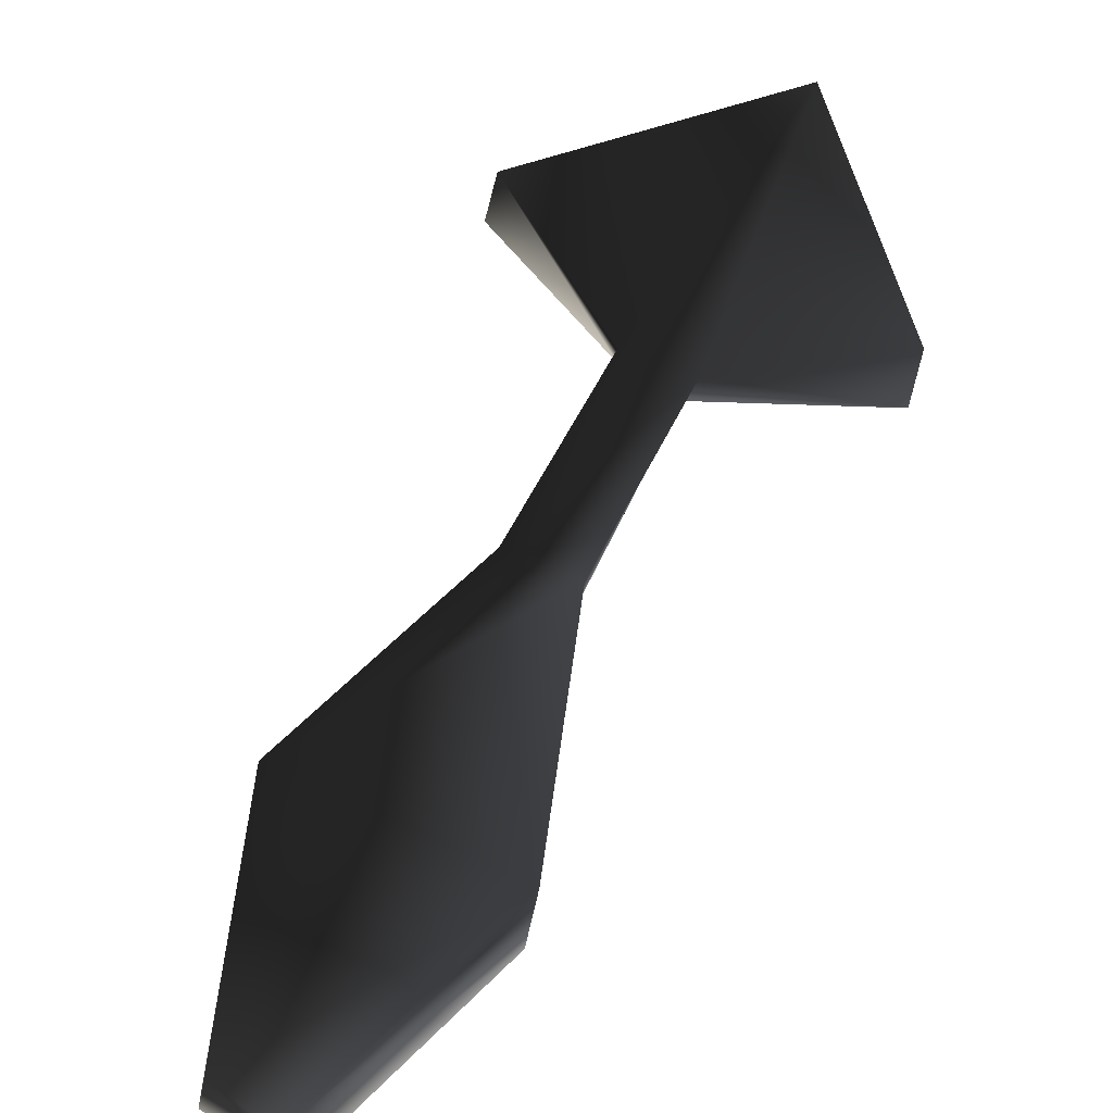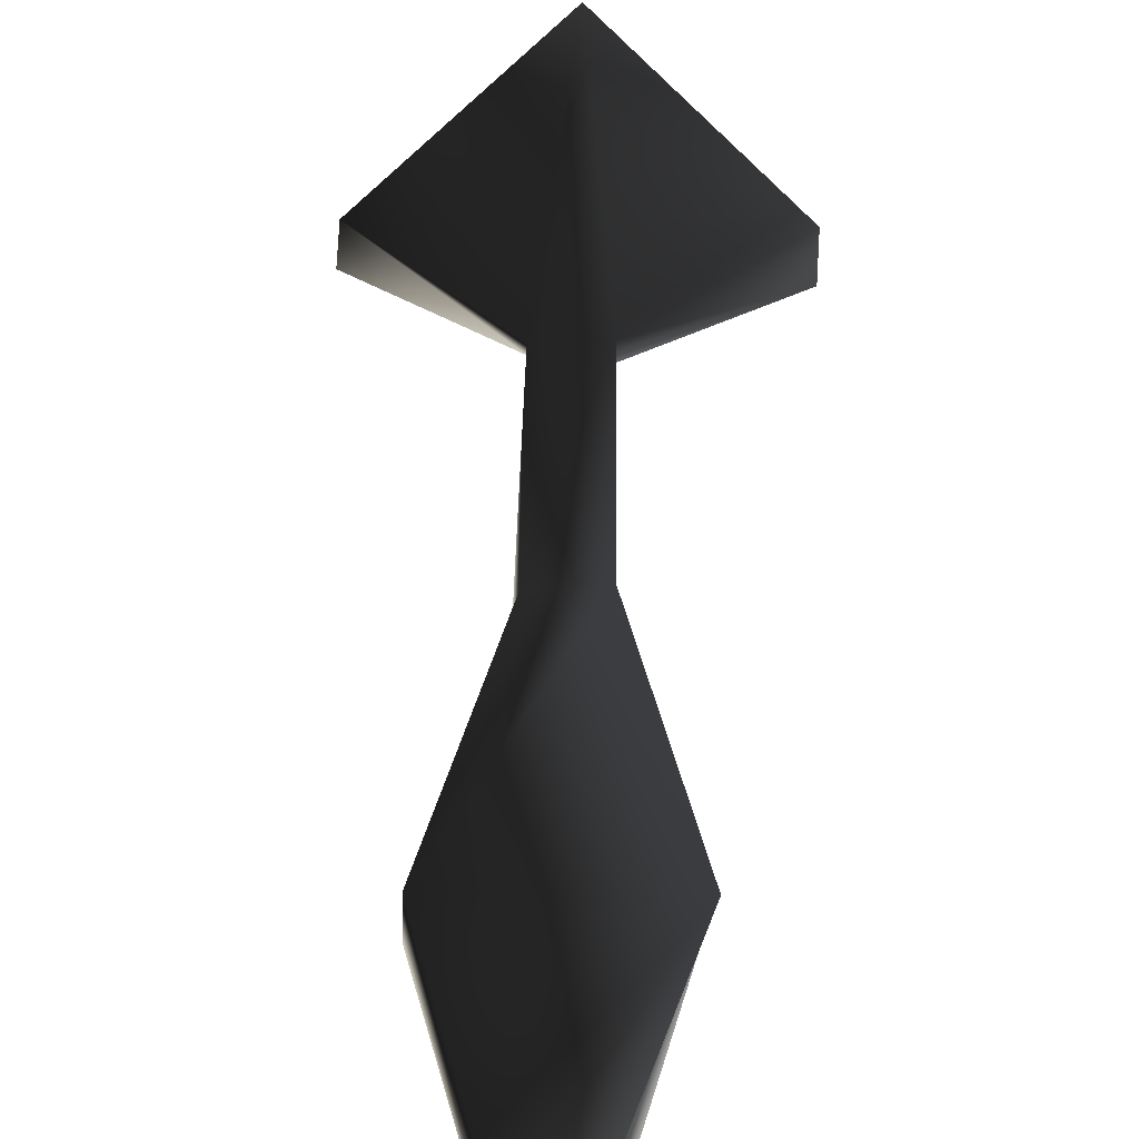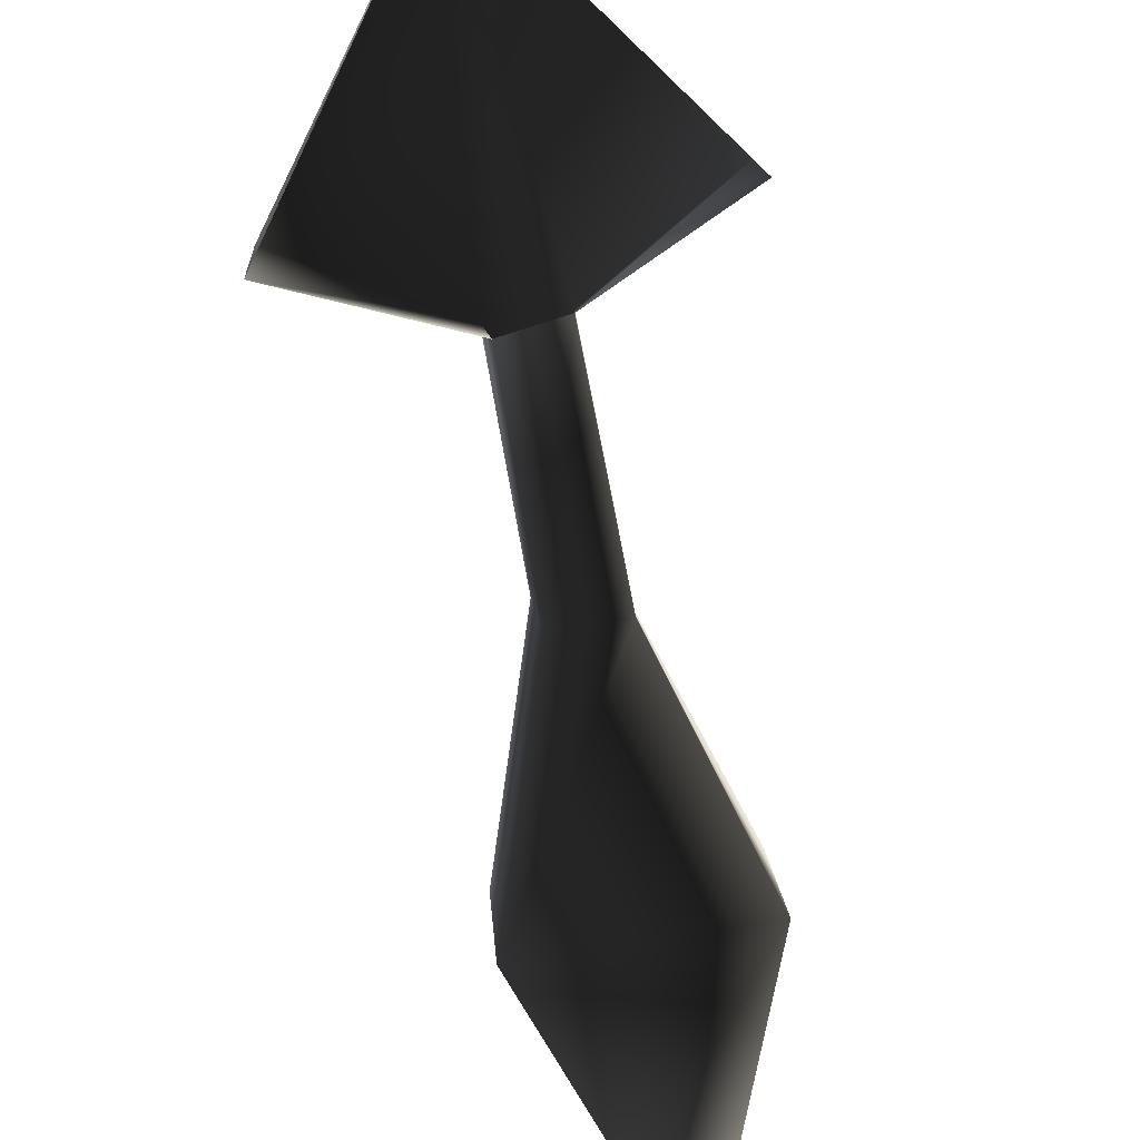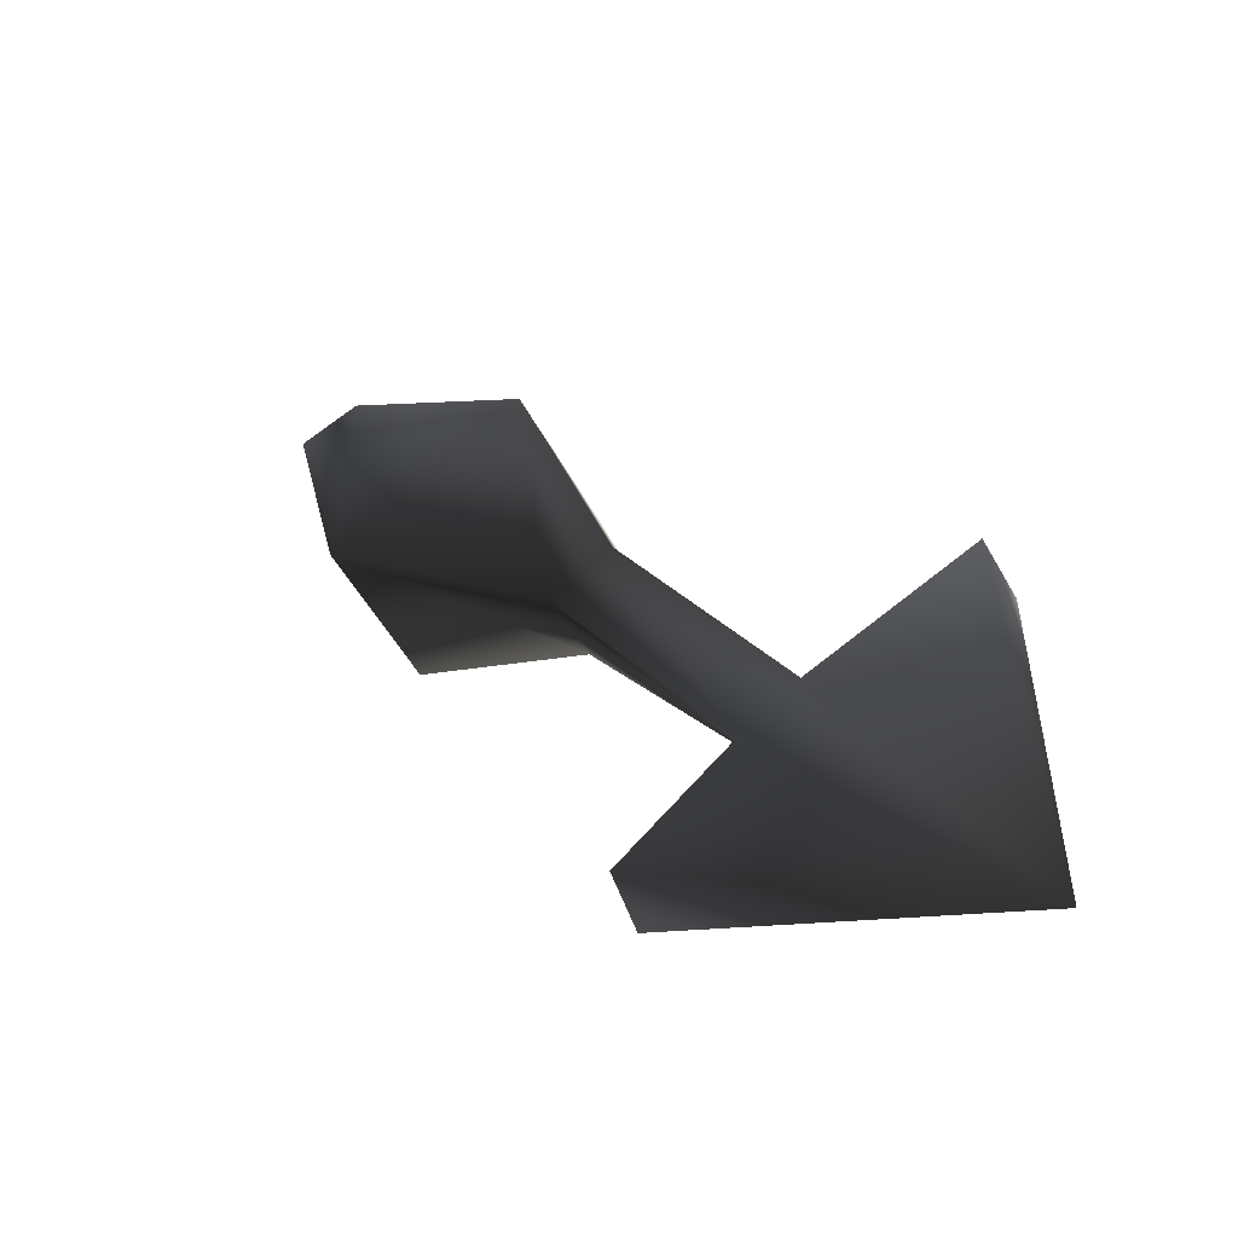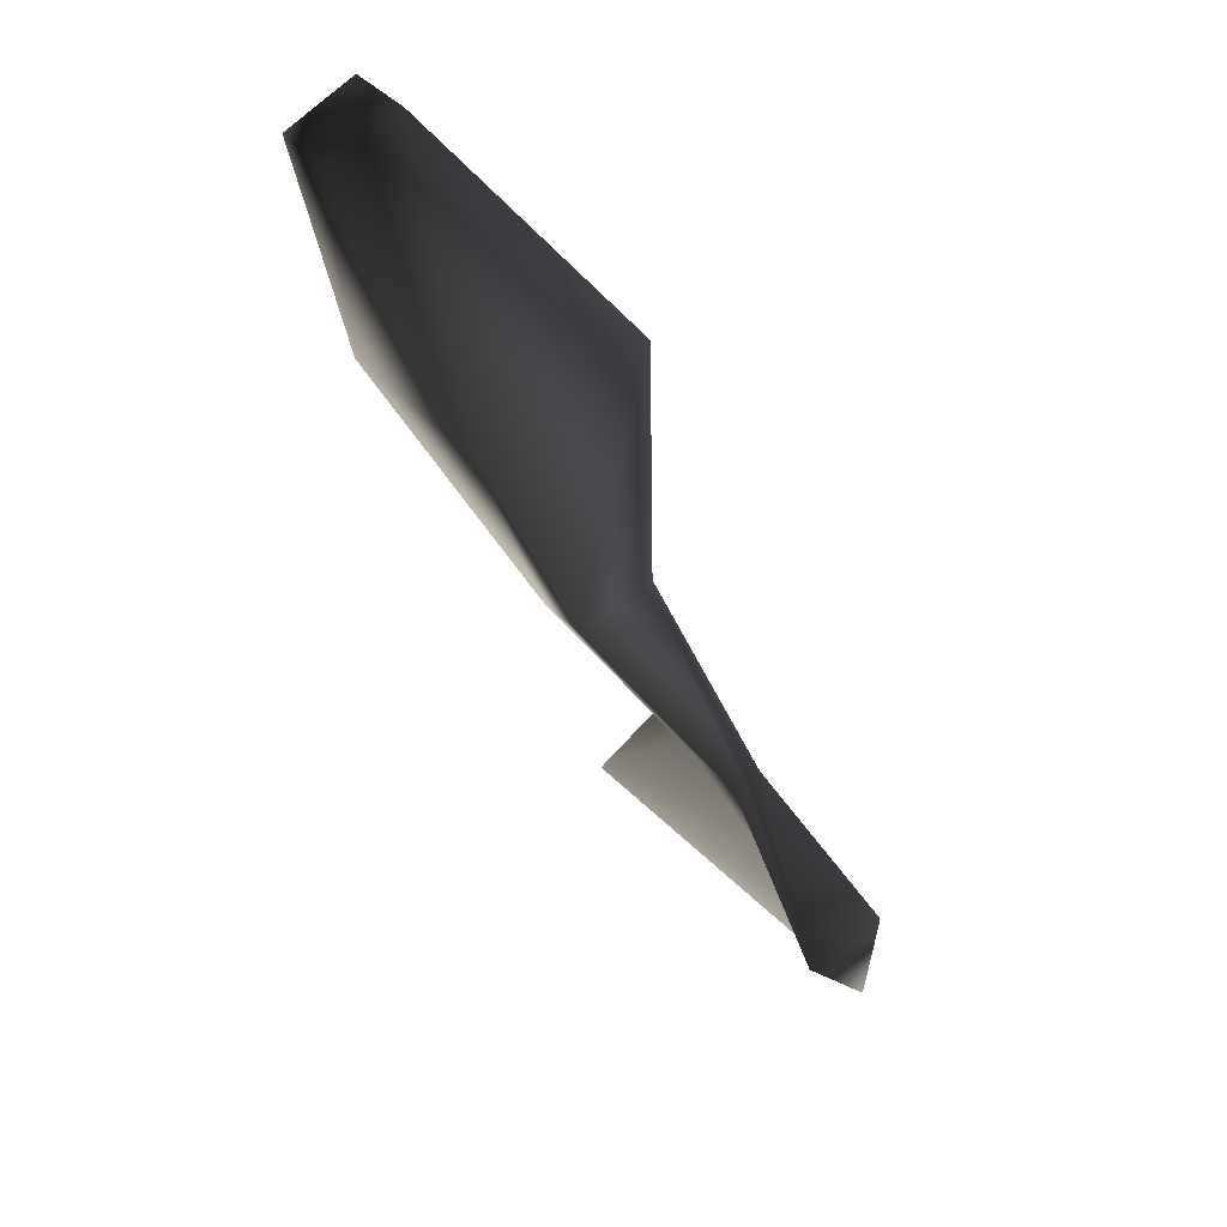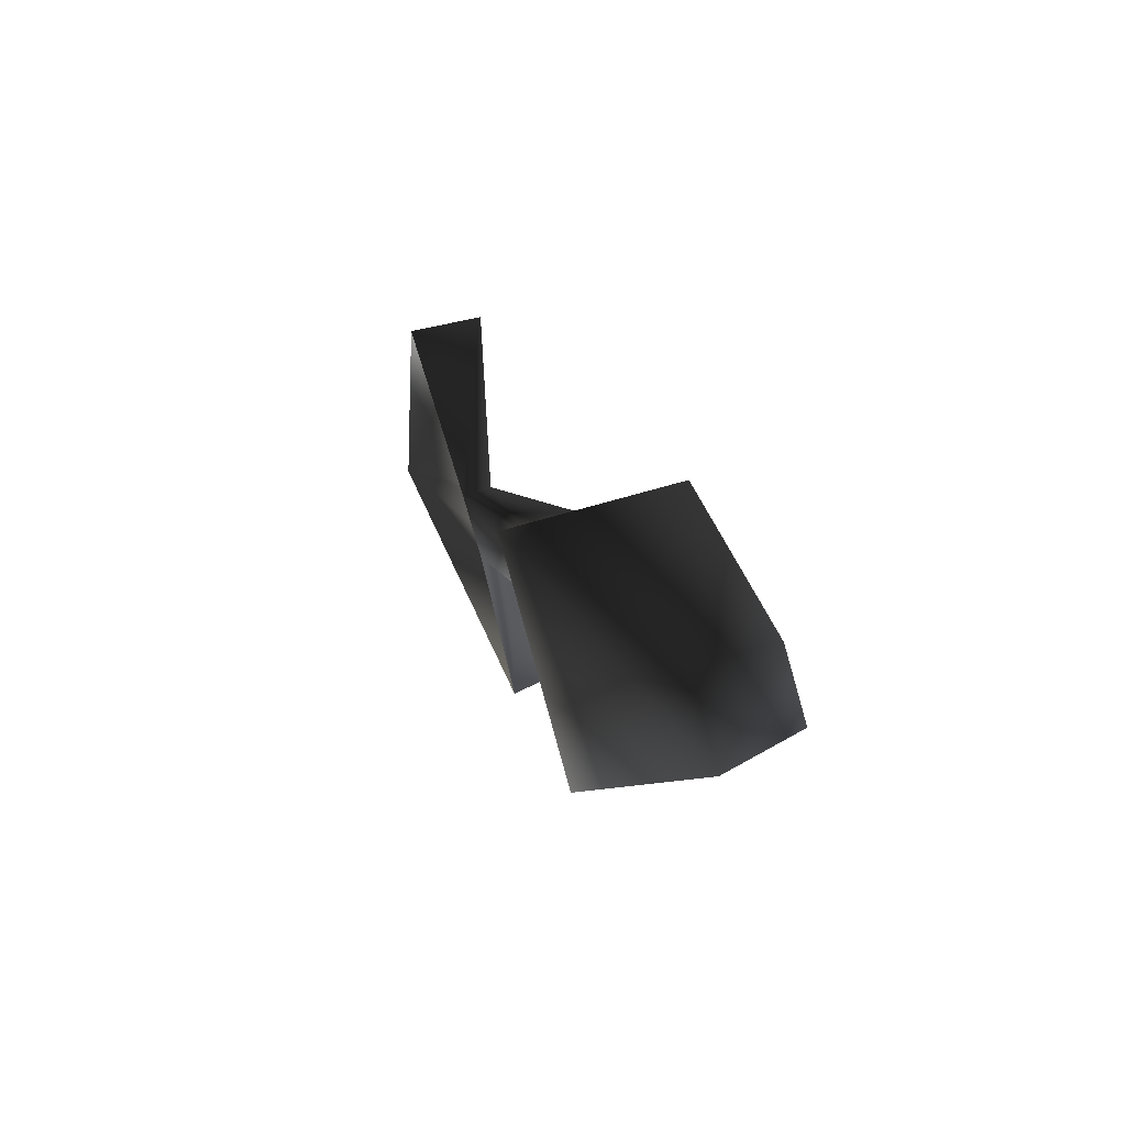
<metadata>
{"format":"obj","ext":"obj","renderer":"f3d","projection":"perspective","resolution":1024,"background":"white","views":[{"elev":68.4,"azim":59.5,"up":"+Y"},{"elev":72.6,"azim":35.3,"up":"+Y"},{"elev":-79.6,"azim":-136.0,"up":"+Y"},{"elev":-56.4,"azim":-152.5,"up":"+Z"},{"elev":66.0,"azim":-124.0,"up":"+Z"},{"elev":71.2,"azim":72.2,"up":"+Z"}]}
</metadata>
<code>
o 2630
v 23 2 15
v 23 13 14
v 27 13 31
v 28 8 31
v 10 2 24
v 5 5 7
v 9 5 4
v 9 10 3
v 10 13 23
v 23 13 33
v 23 8 34
v 5 10 6
v -4 5 -7
v -4 3 -7
v 0 3 -9
v 0 5 -10
v -15 1 -28
v -16 8 -6
v -16 3 -5
v 6 8 -21
v 7 3 -20
f 1 2 3
f 1 3 4
f 1 4 5
f 1 5 6
f 1 6 7
f 1 7 2
f 2 7 8
f 2 8 9
f 2 9 10
f 2 10 3
f 3 10 4
f 4 10 11
f 4 11 5
f 5 11 9
f 5 9 12
f 5 12 6
f 6 12 13
f 6 13 14
f 6 14 7
f 7 14 15
f 7 15 8
f 8 15 16
f 8 16 12
f 8 12 9
f 9 11 10
f 16 13 12
f 13 16 17
f 13 17 18
f 13 18 14
f 14 18 19
f 19 18 17
f 16 20 17
f 17 20 21
f 21 20 16
f 21 16 15

</code>
